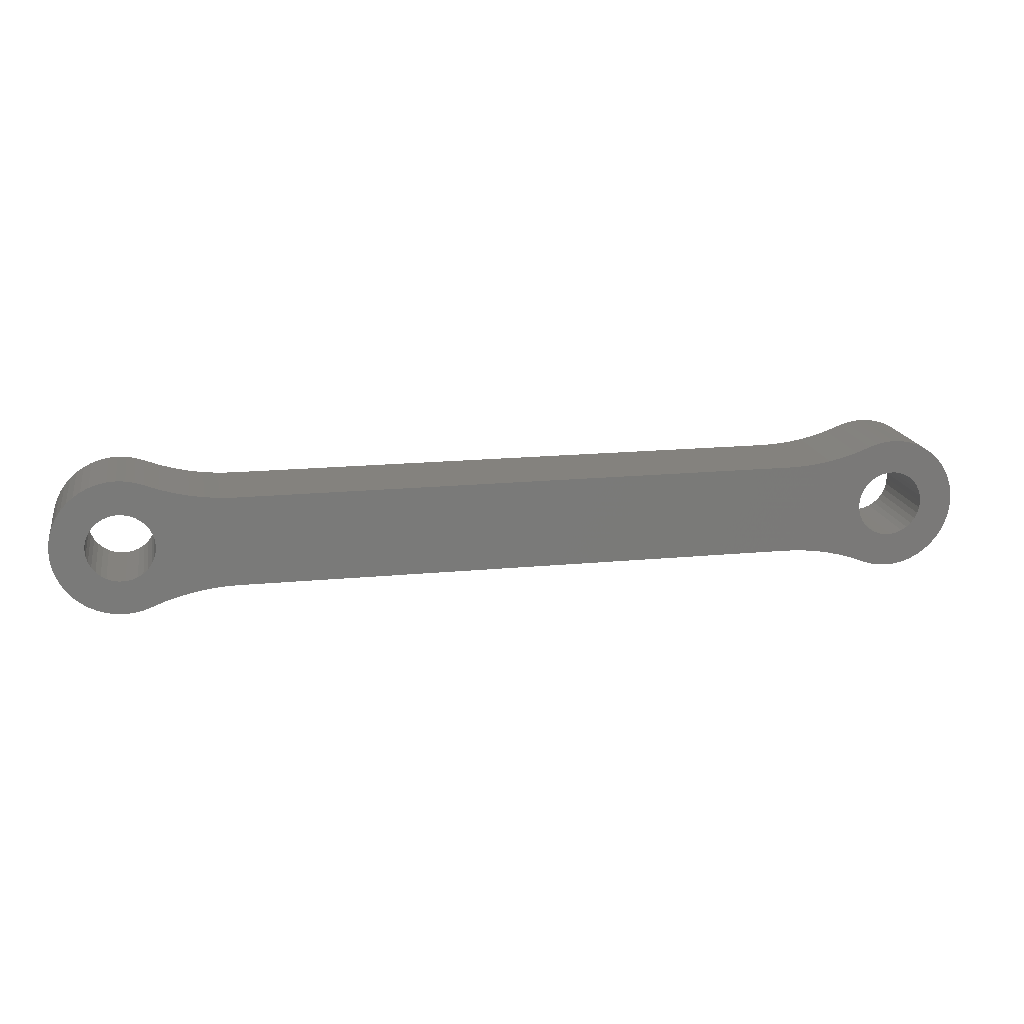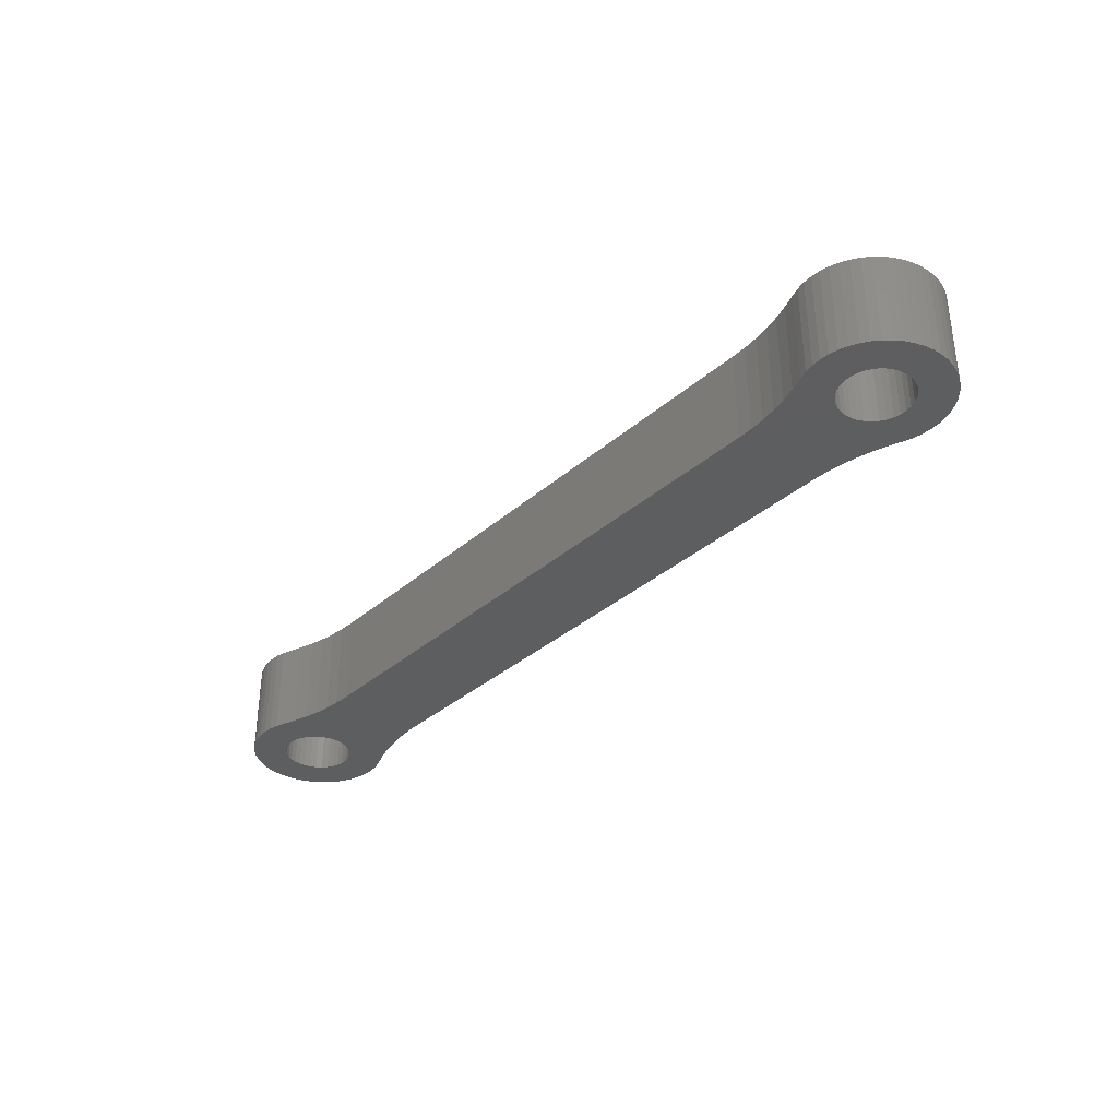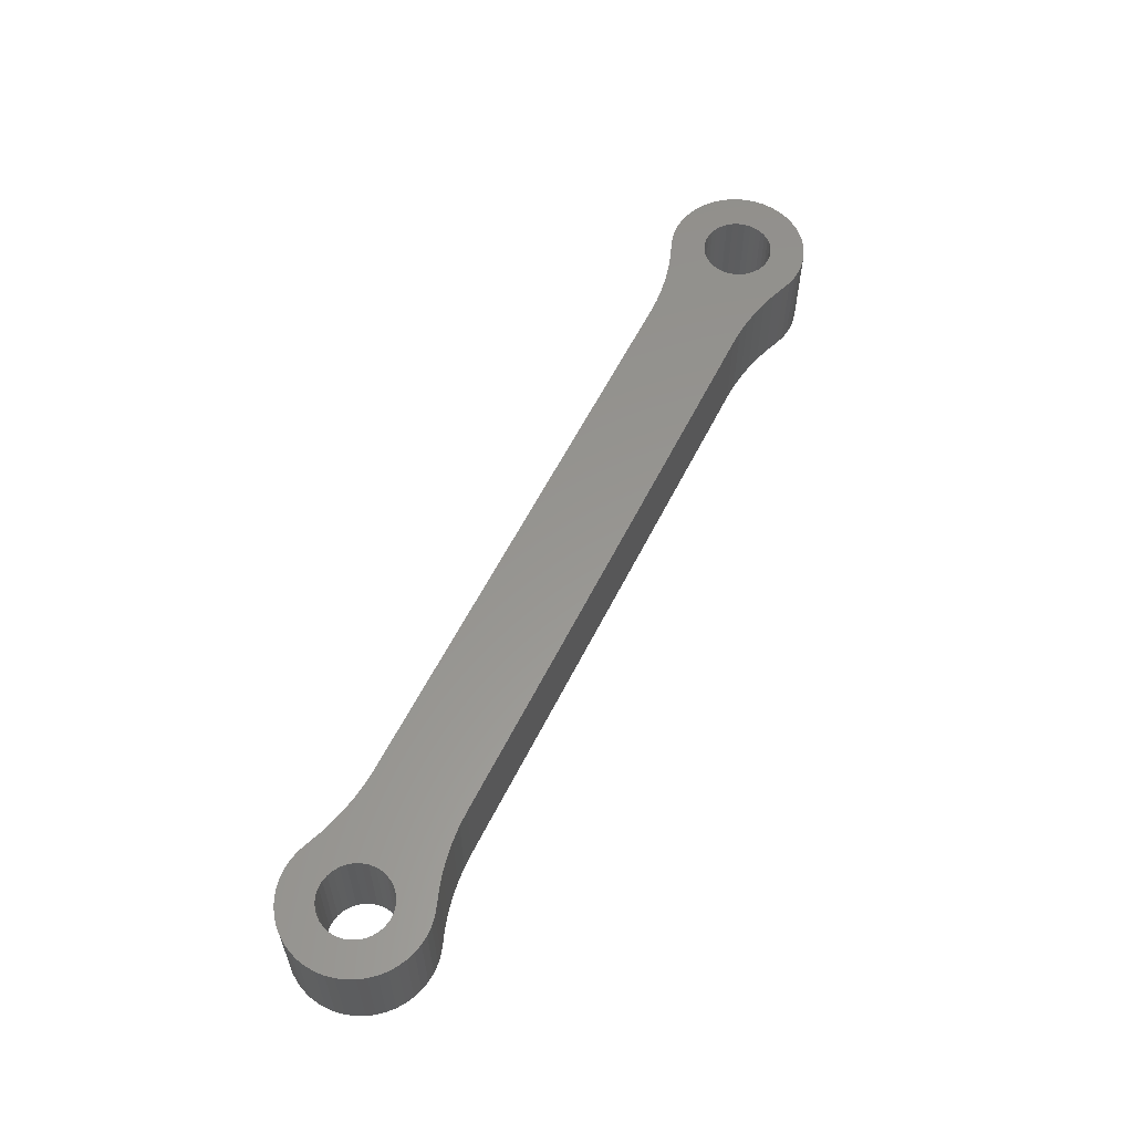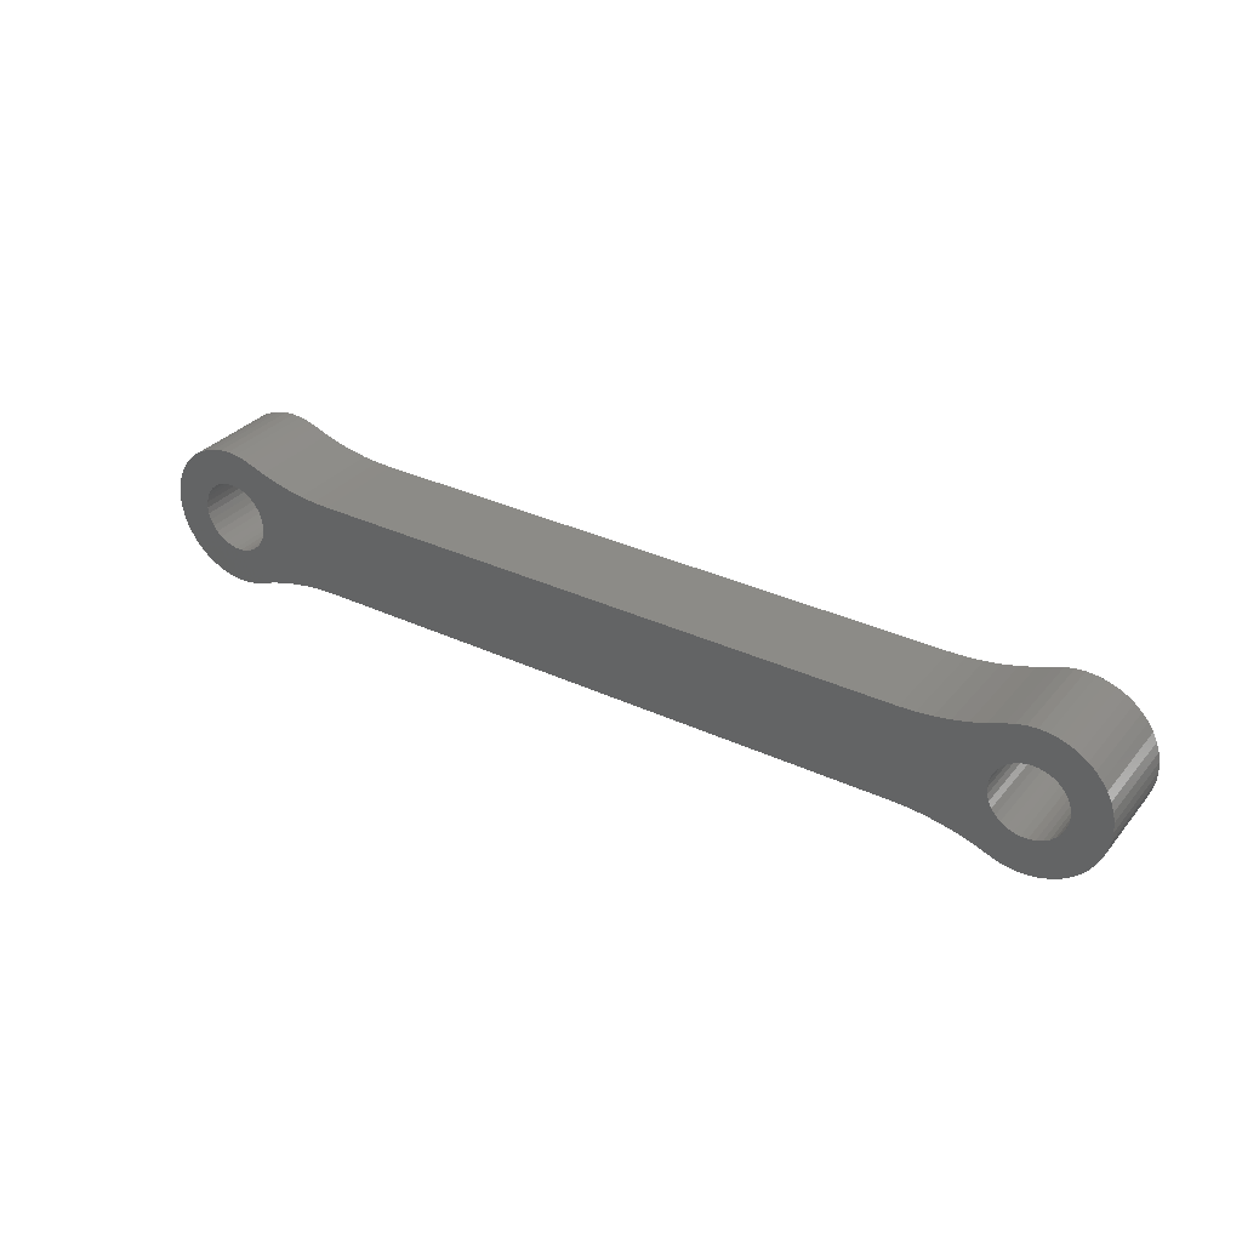
<metadata>
{"format":"stl","ext":"stl","renderer":"f3d","projection":"perspective","resolution":1024,"background":"white","views":[{"elev":17.3,"azim":169.1,"up":"+Y"},{"elev":-34.9,"azim":49.0,"up":"+Z"},{"elev":58.3,"azim":-63.7,"up":"+Z"},{"elev":32.5,"azim":-146.9,"up":"+Y"}]}
</metadata>
<code>
# stl→obj: 308 verts, 620 faces
v -33.34 -0.2756 4
v -33.34 -0.2756 0
v -33.37 0 4
v -33.37 0 0
v -33.34 0.2756 4
v -33.34 0.2756 0
v -33.27 0.5419 4
v -33.27 0.5419 0
v -33.15 0.7896 4
v -33.15 0.7896 0
v -32.98 1.011 4
v -32.98 1.011 0
v -32.77 1.197 4
v -32.77 1.197 0
v -32.54 1.343 4
v -32.54 1.343 0
v -32.28 1.443 4
v -32.28 1.443 0
v -32.01 1.494 4
v -32.01 1.494 0
v -31.73 1.494 4
v -31.73 1.494 0
v -31.46 1.443 4
v -31.46 1.443 0
v -31.2 1.343 4
v -31.2 1.343 0
v -30.97 1.197 4
v -30.97 1.197 0
v -30.76 1.011 4
v -30.76 1.011 0
v -30.59 0.7896 4
v -30.59 0.7896 0
v -30.47 0.5419 4
v -30.47 0.5419 0
v -30.4 0.2756 4
v -30.4 0.2756 0
v -30.37 0 4
v -30.37 0 0
v -30.4 -0.2756 4
v -30.4 -0.2756 0
v -30.47 -0.5419 4
v -30.47 -0.5419 0
v -30.59 -0.7896 4
v -30.59 -0.7896 0
v -30.76 -1.011 4
v -30.76 -1.011 0
v -30.97 -1.197 4
v -30.97 -1.197 0
v -31.2 -1.343 4
v -31.2 -1.343 0
v -31.46 -1.443 4
v -31.46 -1.443 0
v -31.73 -1.494 4
v -31.73 -1.494 0
v -32.01 -1.494 4
v -32.01 -1.494 0
v -32.28 -1.443 4
v -32.28 -1.443 0
v -32.54 -1.343 4
v -32.54 -1.343 0
v -32.77 -1.197 4
v -32.77 -1.197 0
v -32.98 -1.011 4
v -32.98 -1.011 0
v -33.15 -0.7896 4
v -33.15 -0.7896 0
v -33.27 -0.5419 4
v -33.27 -0.5419 0
v 1.655 -0.2756 4
v 1.655 -0.2756 0
v 1.63 0 4
v 1.63 0 0
v 1.655 0.2756 4
v 1.655 0.2756 0
v 1.731 0.5419 4
v 1.731 0.5419 0
v 1.854 0.7896 4
v 1.854 0.7896 0
v 2.021 1.011 4
v 2.021 1.011 0
v 2.226 1.197 4
v 2.226 1.197 0
v 2.461 1.343 4
v 2.461 1.343 0
v 2.719 1.443 4
v 2.719 1.443 0
v 2.991 1.494 4
v 2.991 1.494 0
v 3.268 1.494 4
v 3.268 1.494 0
v 3.54 1.443 4
v 3.54 1.443 0
v 3.798 1.343 4
v 3.798 1.343 0
v 4.034 1.197 4
v 4.034 1.197 0
v 4.238 1.011 4
v 4.238 1.011 0
v 4.405 0.7896 4
v 4.405 0.7896 0
v 4.529 0.5419 4
v 4.529 0.5419 0
v 4.604 0.2756 4
v 4.604 0.2756 0
v 4.63 0 4
v 4.63 0 0
v 4.604 -0.2756 4
v 4.604 -0.2756 0
v 4.529 -0.5419 4
v 4.529 -0.5419 0
v 4.405 -0.7896 4
v 4.405 -0.7896 0
v 4.238 -1.011 4
v 4.238 -1.011 0
v 4.034 -1.197 4
v 4.034 -1.197 0
v 3.798 -1.343 4
v 3.798 -1.343 0
v 3.54 -1.443 4
v 3.54 -1.443 0
v 3.268 -1.494 4
v 3.268 -1.494 0
v 2.991 -1.494 4
v 2.991 -1.494 0
v 2.719 -1.443 4
v 2.719 -1.443 0
v 2.461 -1.343 4
v 2.461 -1.343 0
v 2.226 -1.197 4
v 2.226 -1.197 0
v 2.021 -1.011 4
v 2.021 -1.011 0
v 1.854 -0.7896 4
v 1.854 -0.7896 0
v 1.731 -0.5419 4
v 1.731 -0.5419 0
v -30.72 -2.769 0
v -30.72 -2.769 4
v -31.09 -2.896 0
v -31.09 -2.896 4
v -31.47 -2.974 0
v -31.47 -2.974 4
v -31.87 -3 0
v -31.87 -3 4
v -32.26 -2.975 0
v -32.26 -2.975 4
v -32.64 -2.899 0
v -32.64 -2.899 4
v -33.01 -2.773 0
v -33.01 -2.773 4
v -33.37 -2.6 0
v -33.37 -2.6 4
v -33.69 -2.382 0
v -33.69 -2.382 4
v -33.99 -2.123 0
v -33.99 -2.123 4
v -34.25 -1.828 0
v -34.25 -1.828 4
v -34.47 -1.501 0
v -34.47 -1.501 4
v -34.64 -1.149 0
v -34.64 -1.149 4
v -34.77 -0.7773 0
v -34.77 -0.7773 4
v -34.84 -0.392 0
v -34.84 -0.392 4
v -34.87 -3.674e-16 0
v -34.87 -3.674e-16 4
v -34.84 0.392 0
v -34.84 0.392 4
v -34.77 0.7773 0
v -34.77 0.7773 4
v -34.64 1.149 0
v -34.64 1.149 4
v -34.47 1.501 0
v -34.47 1.501 4
v -34.25 1.828 0
v -34.25 1.828 4
v -33.99 2.123 0
v -33.99 2.123 4
v -33.69 2.382 0
v -33.69 2.382 4
v -33.37 2.6 0
v -33.37 2.6 4
v -33.01 2.773 0
v -33.01 2.773 4
v -32.64 2.899 0
v -32.64 2.899 4
v -32.26 2.975 0
v -32.26 2.975 4
v -31.87 3 0
v -31.87 3 4
v -31.47 2.974 0
v -31.47 2.974 4
v -31.09 2.896 0
v -31.09 2.896 4
v -30.72 2.769 0
v -30.72 2.769 4
v 1.976 2.769 0
v 1.976 2.769 4
v 2.348 2.896 0
v 2.348 2.896 4
v 2.733 2.974 0
v 2.733 2.974 4
v 3.125 3 0
v 3.125 3 4
v 3.517 2.975 0
v 3.517 2.975 4
v 3.902 2.899 0
v 3.902 2.899 4
v 4.274 2.773 0
v 4.274 2.773 4
v 4.627 2.6 0
v 4.627 2.6 4
v 4.954 2.382 0
v 4.954 2.382 4
v 5.249 2.123 0
v 5.249 2.123 4
v 5.509 1.828 0
v 5.509 1.828 4
v 5.727 1.501 0
v 5.727 1.501 4
v 5.901 1.149 0
v 5.901 1.149 4
v 6.027 0.7773 0
v 6.027 0.7773 4
v 6.104 0.392 0
v 6.104 0.392 4
v 6.13 0 0
v 6.13 0 4
v 6.104 -0.392 0
v 6.104 -0.392 4
v 6.027 -0.7773 0
v 6.027 -0.7773 4
v 5.901 -1.149 0
v 5.901 -1.149 4
v 5.727 -1.501 0
v 5.727 -1.501 4
v 5.509 -1.828 0
v 5.509 -1.828 4
v 5.249 -2.123 0
v 5.249 -2.123 4
v 4.954 -2.382 0
v 4.954 -2.382 4
v 4.627 -2.6 0
v 4.627 -2.6 4
v 4.274 -2.773 0
v 4.274 -2.773 4
v 3.902 -2.899 0
v 3.902 -2.899 4
v 3.517 -2.975 0
v 3.517 -2.975 4
v 3.125 -3 0
v 3.125 -3 4
v 2.733 -2.974 0
v 2.733 -2.974 4
v 2.348 -2.896 0
v 2.348 -2.896 4
v 1.976 -2.769 0
v 1.976 -2.769 4
v -1.87 2 4
v -1.87 2 0
v -26.87 2 4
v -26.87 2 0
v -1.87 -2 0
v -1.87 -2 4
v -26.87 -2 0
v -26.87 -2 4
v -1.213 -2.022 4
v -0.558 -2.086 4
v 0.09096 -2.194 4
v 0.7315 -2.344 4
v 1.361 -2.536 4
v 0.09096 2.194 4
v 0.7315 2.344 4
v 1.361 2.536 4
v -0.558 2.086 4
v -1.213 2.022 4
v -27.53 2.022 4
v -28.18 2.086 4
v -28.83 2.194 4
v -29.47 2.344 4
v -30.1 2.536 4
v -28.83 -2.194 4
v -29.47 -2.344 4
v -30.1 -2.536 4
v -28.18 -2.086 4
v -27.53 -2.022 4
v 1.361 2.536 0
v 0.7315 2.344 0
v 0.09096 2.194 0
v -0.558 2.086 0
v -1.213 2.022 0
v 0.09096 -2.194 0
v 0.7315 -2.344 0
v 1.361 -2.536 0
v -0.558 -2.086 0
v -1.213 -2.022 0
v -27.53 -2.022 0
v -28.18 -2.086 0
v -28.83 -2.194 0
v -29.47 -2.344 0
v -30.1 -2.536 0
v -28.83 2.194 0
v -29.47 2.344 0
v -30.1 2.536 0
v -28.18 2.086 0
v -27.53 2.022 0
f 1 2 3
f 3 2 4
f 3 4 5
f 5 4 6
f 5 6 7
f 7 6 8
f 7 8 9
f 9 8 10
f 9 10 11
f 11 10 12
f 11 12 13
f 13 12 14
f 13 14 15
f 15 14 16
f 15 16 17
f 17 16 18
f 17 18 19
f 19 18 20
f 19 20 21
f 21 20 22
f 21 22 23
f 23 22 24
f 23 24 25
f 25 24 26
f 25 26 27
f 27 26 28
f 27 28 29
f 29 28 30
f 29 30 31
f 31 30 32
f 31 32 33
f 33 32 34
f 33 34 35
f 35 34 36
f 35 36 37
f 37 36 38
f 37 38 39
f 39 38 40
f 39 40 41
f 41 40 42
f 41 42 43
f 43 42 44
f 43 44 45
f 45 44 46
f 45 46 47
f 47 46 48
f 47 48 49
f 49 48 50
f 49 50 51
f 51 50 52
f 51 52 53
f 53 52 54
f 53 54 55
f 55 54 56
f 55 56 57
f 57 56 58
f 57 58 59
f 59 58 60
f 59 60 61
f 61 60 62
f 61 62 63
f 63 62 64
f 63 64 65
f 65 64 66
f 65 66 67
f 67 66 68
f 67 68 1
f 1 68 2
f 69 70 71
f 71 70 72
f 71 72 73
f 73 72 74
f 73 74 75
f 75 74 76
f 75 76 77
f 77 76 78
f 77 78 79
f 79 78 80
f 79 80 81
f 81 80 82
f 81 82 83
f 83 82 84
f 83 84 85
f 85 84 86
f 85 86 87
f 87 86 88
f 87 88 89
f 89 88 90
f 89 90 91
f 91 90 92
f 91 92 93
f 93 92 94
f 93 94 95
f 95 94 96
f 95 96 97
f 97 96 98
f 97 98 99
f 99 98 100
f 99 100 101
f 101 100 102
f 101 102 103
f 103 102 104
f 103 104 105
f 105 104 106
f 105 106 107
f 107 106 108
f 107 108 109
f 109 108 110
f 109 110 111
f 111 110 112
f 111 112 113
f 113 112 114
f 113 114 115
f 115 114 116
f 115 116 117
f 117 116 118
f 117 118 119
f 119 118 120
f 119 120 121
f 121 120 122
f 121 122 123
f 123 122 124
f 123 124 125
f 125 124 126
f 125 126 127
f 127 126 128
f 127 128 129
f 129 128 130
f 129 130 131
f 131 130 132
f 131 132 133
f 133 132 134
f 133 134 135
f 135 134 136
f 135 136 69
f 69 136 70
f 137 138 139
f 139 138 140
f 139 140 141
f 141 140 142
f 141 142 143
f 143 142 144
f 143 144 145
f 145 144 146
f 145 146 147
f 147 146 148
f 147 148 149
f 149 148 150
f 149 150 151
f 151 150 152
f 151 152 153
f 153 152 154
f 153 154 155
f 155 154 156
f 155 156 157
f 157 156 158
f 157 158 159
f 159 158 160
f 159 160 161
f 161 160 162
f 161 162 163
f 163 162 164
f 163 164 165
f 165 164 166
f 165 166 167
f 167 166 168
f 167 168 169
f 169 168 170
f 169 170 171
f 171 170 172
f 171 172 173
f 173 172 174
f 173 174 175
f 175 174 176
f 175 176 177
f 177 176 178
f 177 178 179
f 179 178 180
f 179 180 181
f 181 180 182
f 181 182 183
f 183 182 184
f 183 184 185
f 185 184 186
f 185 186 187
f 187 186 188
f 187 188 189
f 189 188 190
f 189 190 191
f 191 190 192
f 191 192 193
f 193 192 194
f 193 194 195
f 195 194 196
f 195 196 197
f 197 196 198
f 199 200 201
f 201 200 202
f 201 202 203
f 203 202 204
f 203 204 205
f 205 204 206
f 205 206 207
f 207 206 208
f 207 208 209
f 209 208 210
f 209 210 211
f 211 210 212
f 211 212 213
f 213 212 214
f 213 214 215
f 215 214 216
f 215 216 217
f 217 216 218
f 217 218 219
f 219 218 220
f 219 220 221
f 221 220 222
f 221 222 223
f 223 222 224
f 223 224 225
f 225 224 226
f 225 226 227
f 227 226 228
f 227 228 229
f 229 228 230
f 229 230 231
f 231 230 232
f 231 232 233
f 233 232 234
f 233 234 235
f 235 234 236
f 235 236 237
f 237 236 238
f 237 238 239
f 239 238 240
f 239 240 241
f 241 240 242
f 241 242 243
f 243 242 244
f 243 244 245
f 245 244 246
f 245 246 247
f 247 246 248
f 247 248 249
f 249 248 250
f 249 250 251
f 251 250 252
f 251 252 253
f 253 252 254
f 253 254 255
f 255 254 256
f 255 256 257
f 257 256 258
f 257 258 259
f 259 258 260
f 261 262 263
f 263 262 264
f 265 266 267
f 267 266 268
f 266 39 268
f 268 39 41
f 268 41 43
f 269 127 266
f 266 127 129
f 266 129 131
f 127 269 125
f 125 269 270
f 125 270 123
f 123 270 271
f 123 271 242
f 242 271 272
f 242 272 244
f 244 272 273
f 244 273 246
f 246 273 260
f 246 260 248
f 248 260 258
f 248 258 250
f 250 258 256
f 250 256 252
f 252 256 254
f 242 240 123
f 123 240 121
f 121 240 119
f 119 240 238
f 119 238 117
f 117 238 115
f 115 238 236
f 115 236 113
f 113 236 234
f 113 234 111
f 111 234 109
f 109 234 232
f 109 232 107
f 107 232 230
f 107 230 105
f 105 230 103
f 103 230 228
f 103 228 101
f 101 228 226
f 101 226 99
f 99 226 97
f 97 226 224
f 97 224 95
f 95 224 222
f 95 222 93
f 93 222 91
f 91 222 220
f 91 220 89
f 89 220 87
f 87 220 218
f 87 218 274
f 274 218 275
f 275 218 216
f 275 216 276
f 276 216 214
f 276 214 200
f 200 214 212
f 200 212 202
f 202 212 210
f 202 210 204
f 204 210 208
f 204 208 206
f 274 277 87
f 87 277 85
f 85 277 278
f 85 278 83
f 83 278 261
f 83 261 81
f 81 261 79
f 79 261 77
f 77 261 75
f 75 261 73
f 73 261 263
f 73 263 35
f 35 263 33
f 33 263 31
f 31 263 29
f 29 263 27
f 27 263 25
f 25 263 279
f 25 279 23
f 23 279 280
f 23 280 21
f 21 280 281
f 21 281 180
f 180 281 282
f 180 282 182
f 182 282 283
f 182 283 184
f 184 283 198
f 184 198 186
f 186 198 196
f 186 196 188
f 188 196 194
f 188 194 190
f 190 194 192
f 180 178 21
f 21 178 19
f 19 178 17
f 17 178 176
f 17 176 15
f 15 176 13
f 13 176 174
f 13 174 11
f 11 174 172
f 11 172 9
f 9 172 7
f 7 172 170
f 7 170 5
f 5 170 168
f 5 168 3
f 3 168 1
f 1 168 166
f 1 166 67
f 67 166 164
f 67 164 65
f 65 164 63
f 63 164 162
f 63 162 61
f 61 162 160
f 61 160 59
f 59 160 57
f 57 160 158
f 57 158 55
f 55 158 53
f 53 158 156
f 53 156 284
f 284 156 285
f 285 156 154
f 285 154 286
f 286 154 152
f 286 152 138
f 138 152 150
f 138 150 140
f 140 150 148
f 140 148 142
f 142 148 146
f 142 146 144
f 284 287 53
f 53 287 51
f 51 287 288
f 51 288 49
f 49 288 268
f 49 268 47
f 47 268 45
f 45 268 43
f 73 35 71
f 71 35 37
f 71 37 69
f 69 37 39
f 69 39 266
f 131 133 266
f 266 133 135
f 266 135 69
f 201 211 199
f 199 211 213
f 199 213 289
f 289 213 215
f 289 215 290
f 290 215 217
f 290 217 291
f 291 217 88
f 291 88 292
f 292 88 86
f 292 86 293
f 293 86 84
f 293 84 262
f 262 84 82
f 262 82 80
f 211 201 209
f 209 201 203
f 209 203 207
f 207 203 205
f 217 219 88
f 88 219 90
f 90 219 92
f 92 219 221
f 92 221 94
f 94 221 96
f 96 221 223
f 96 223 98
f 98 223 225
f 98 225 100
f 100 225 102
f 102 225 227
f 102 227 104
f 104 227 229
f 104 229 106
f 106 229 108
f 108 229 231
f 108 231 110
f 110 231 233
f 110 233 112
f 112 233 114
f 114 233 235
f 114 235 116
f 116 235 237
f 116 237 118
f 118 237 120
f 120 237 239
f 120 239 122
f 122 239 124
f 124 239 241
f 124 241 294
f 294 241 295
f 295 241 243
f 295 243 296
f 296 243 245
f 296 245 259
f 259 245 247
f 259 247 257
f 257 247 249
f 257 249 255
f 255 249 251
f 255 251 253
f 294 297 124
f 124 297 126
f 126 297 298
f 126 298 128
f 128 298 265
f 128 265 130
f 130 265 132
f 132 265 134
f 134 265 136
f 136 265 70
f 70 265 267
f 70 267 40
f 40 267 42
f 42 267 44
f 44 267 46
f 46 267 48
f 48 267 50
f 50 267 299
f 50 299 52
f 52 299 300
f 52 300 54
f 54 300 301
f 54 301 155
f 155 301 302
f 155 302 153
f 153 302 303
f 153 303 151
f 151 303 137
f 151 137 149
f 149 137 139
f 149 139 147
f 147 139 141
f 147 141 145
f 145 141 143
f 155 157 54
f 54 157 56
f 56 157 58
f 58 157 159
f 58 159 60
f 60 159 62
f 62 159 161
f 62 161 64
f 64 161 163
f 64 163 66
f 66 163 68
f 68 163 165
f 68 165 2
f 2 165 167
f 2 167 4
f 4 167 6
f 6 167 169
f 6 169 8
f 8 169 171
f 8 171 10
f 10 171 12
f 12 171 173
f 12 173 14
f 14 173 175
f 14 175 16
f 16 175 18
f 18 175 177
f 18 177 20
f 20 177 22
f 22 177 179
f 22 179 304
f 304 179 305
f 305 179 181
f 305 181 306
f 306 181 183
f 306 183 197
f 197 183 185
f 197 185 195
f 195 185 187
f 195 187 193
f 193 187 189
f 193 189 191
f 304 307 22
f 22 307 24
f 24 307 308
f 24 308 26
f 26 308 264
f 26 264 28
f 28 264 30
f 30 264 32
f 32 264 34
f 34 264 36
f 36 264 262
f 36 262 74
f 74 262 76
f 76 262 78
f 78 262 80
f 70 40 72
f 72 40 38
f 72 38 74
f 74 38 36
f 259 260 296
f 296 260 273
f 296 273 295
f 295 273 272
f 295 272 294
f 294 272 271
f 294 271 297
f 297 271 270
f 297 270 298
f 298 270 269
f 298 269 265
f 265 269 266
f 262 261 293
f 293 261 278
f 293 278 292
f 292 278 277
f 292 277 291
f 291 277 274
f 291 274 290
f 290 274 275
f 290 275 289
f 289 275 276
f 289 276 199
f 199 276 200
f 267 268 299
f 299 268 288
f 299 288 300
f 300 288 287
f 300 287 301
f 301 287 284
f 301 284 302
f 302 284 285
f 302 285 303
f 303 285 286
f 303 286 137
f 137 286 138
f 197 198 306
f 306 198 283
f 306 283 305
f 305 283 282
f 305 282 304
f 304 282 281
f 304 281 307
f 307 281 280
f 307 280 308
f 308 280 279
f 308 279 264
f 264 279 263

</code>
